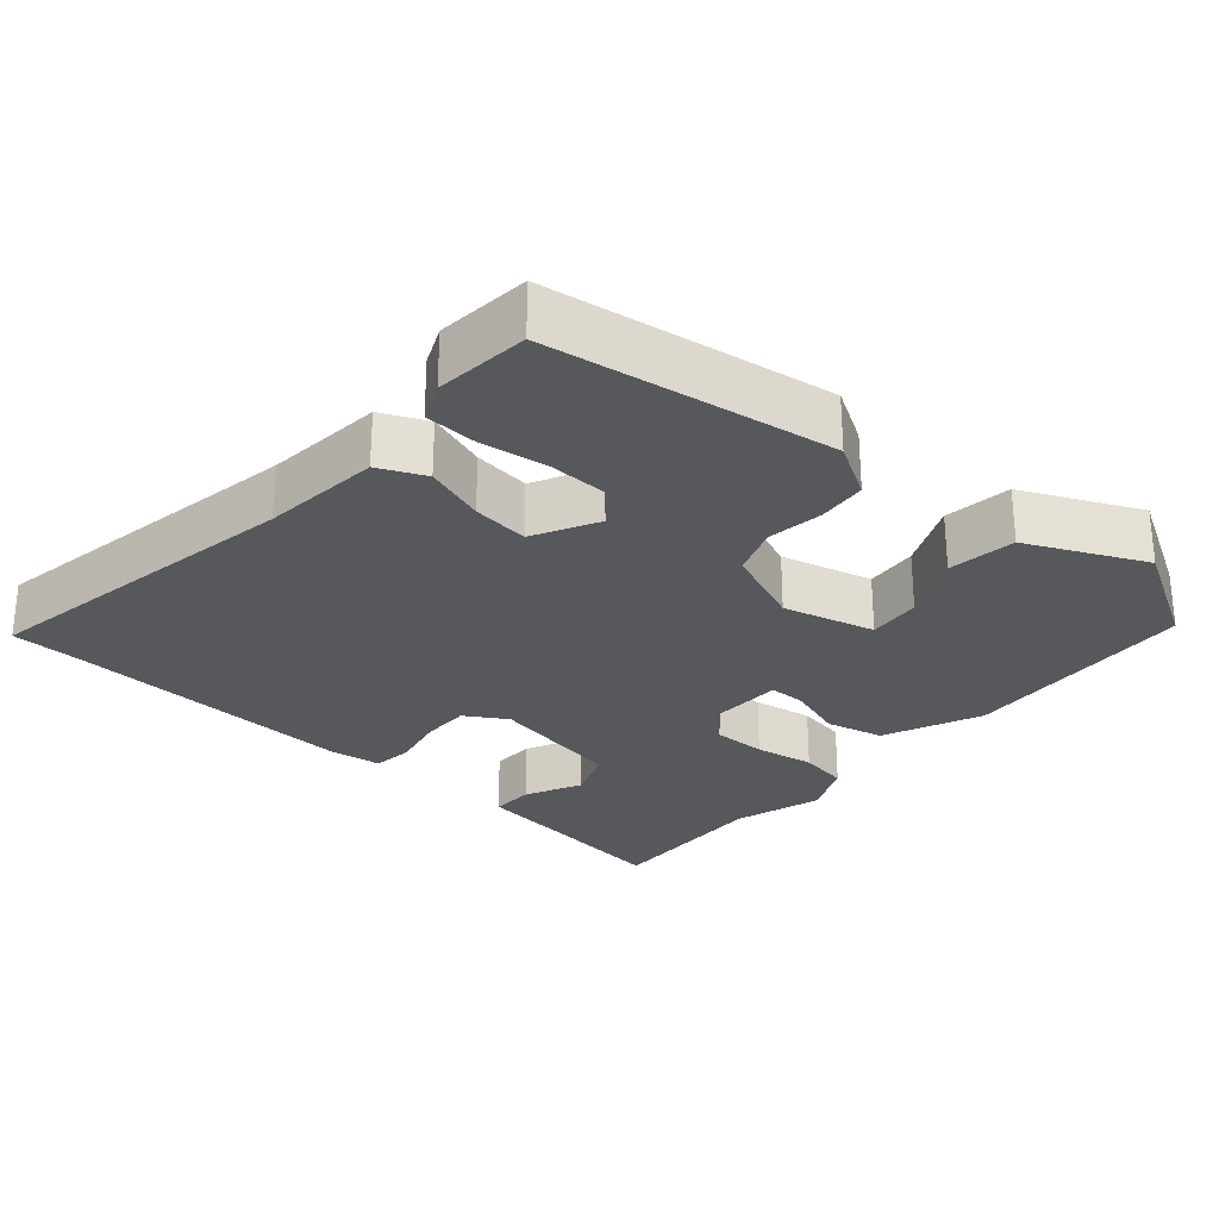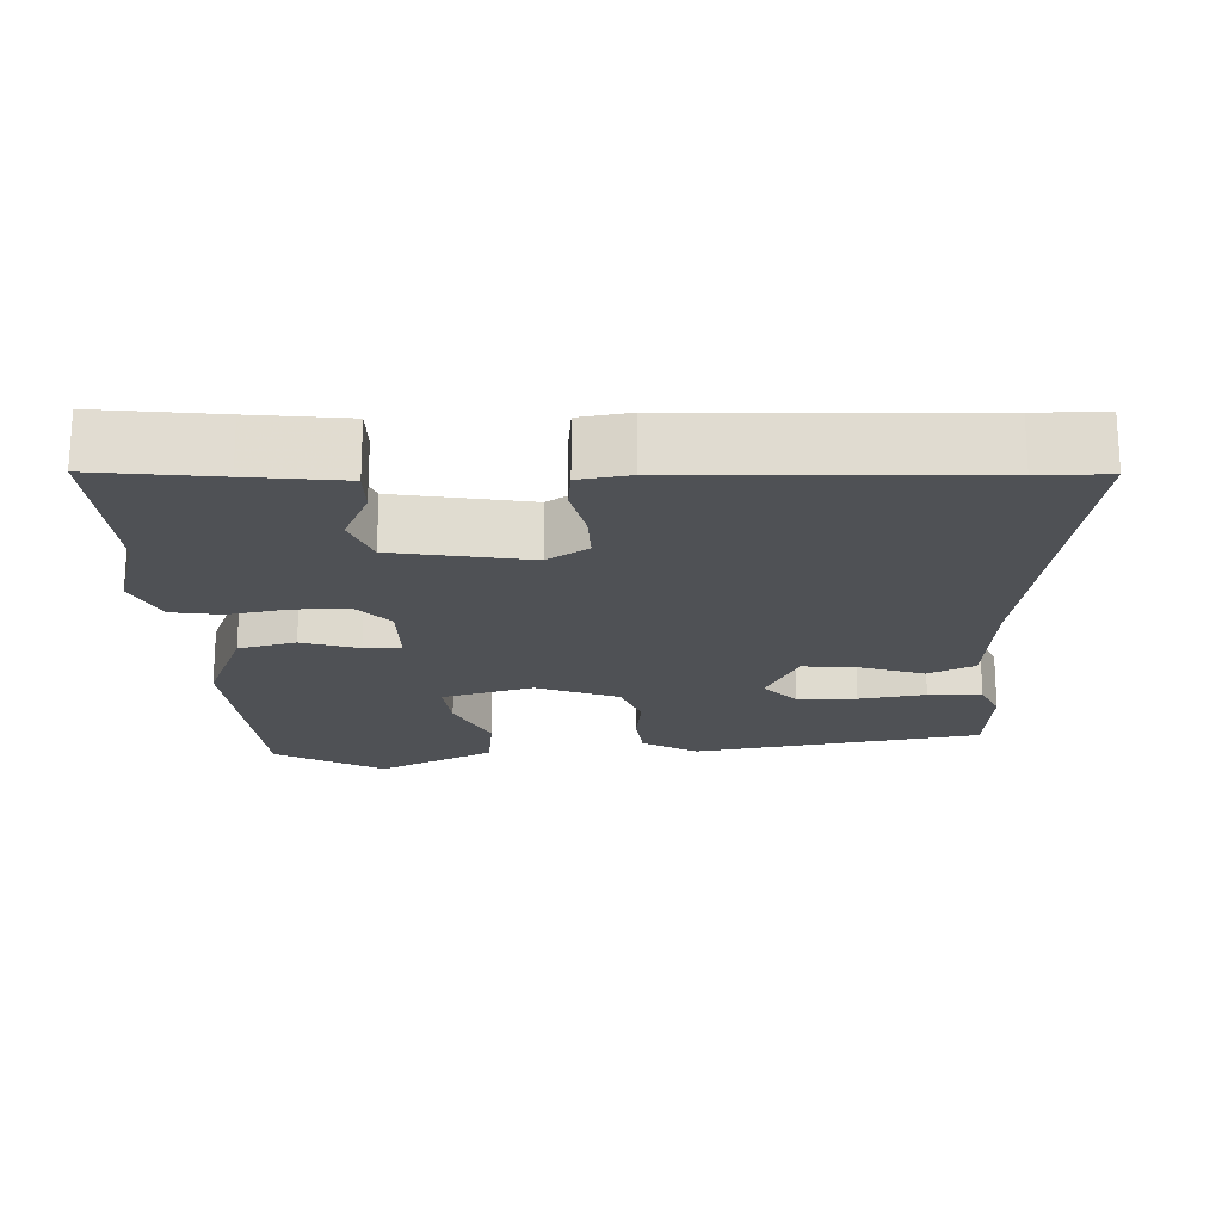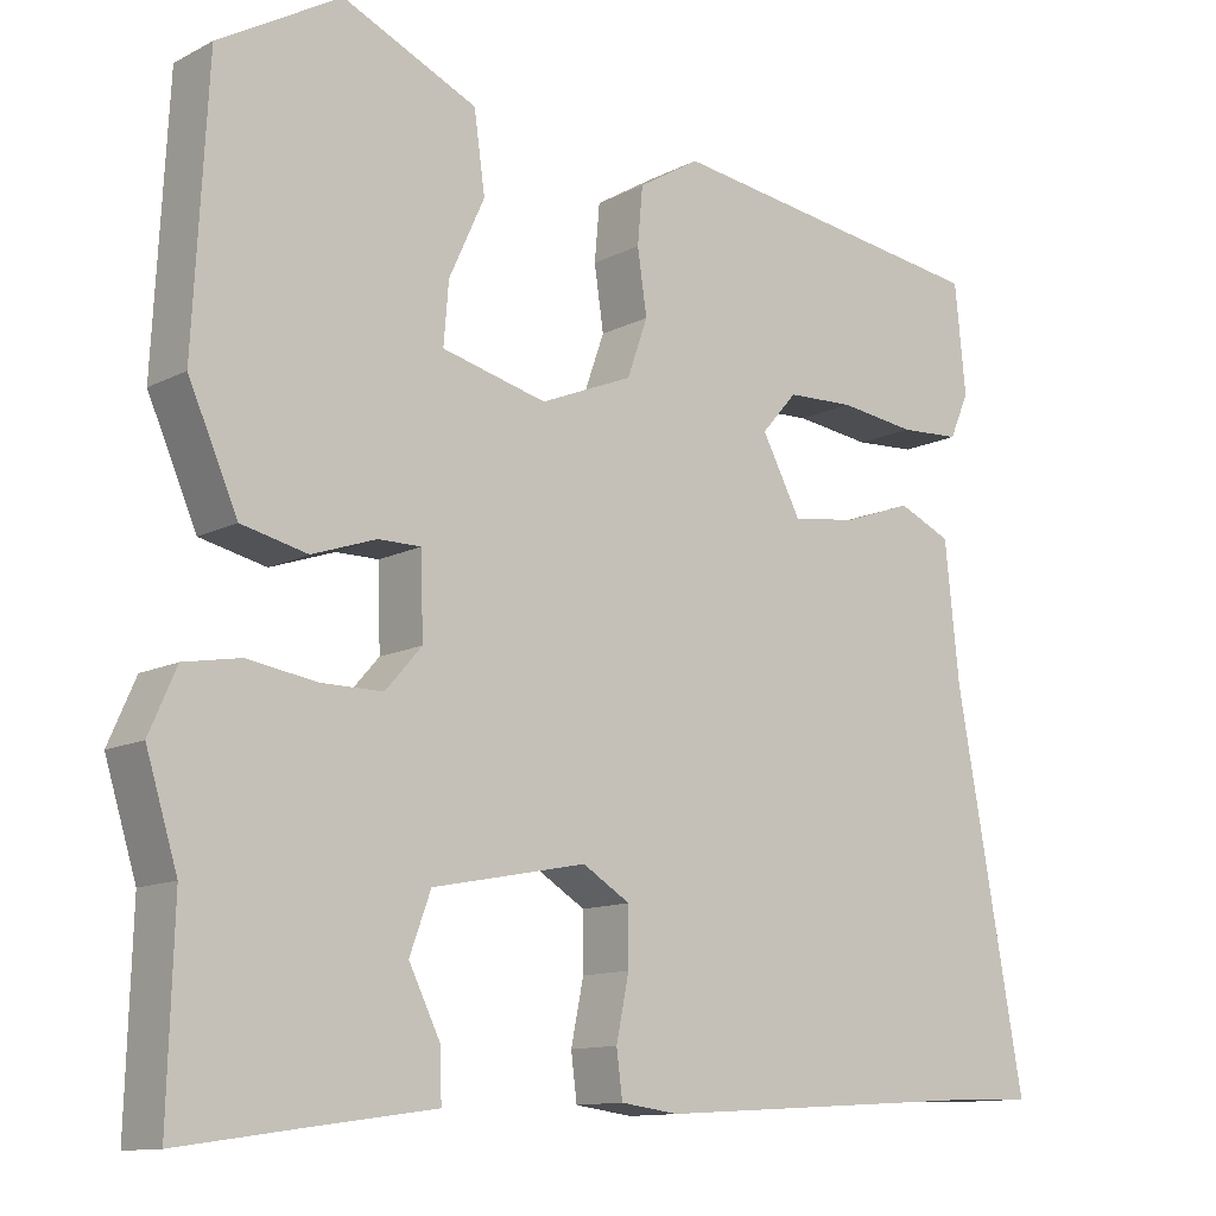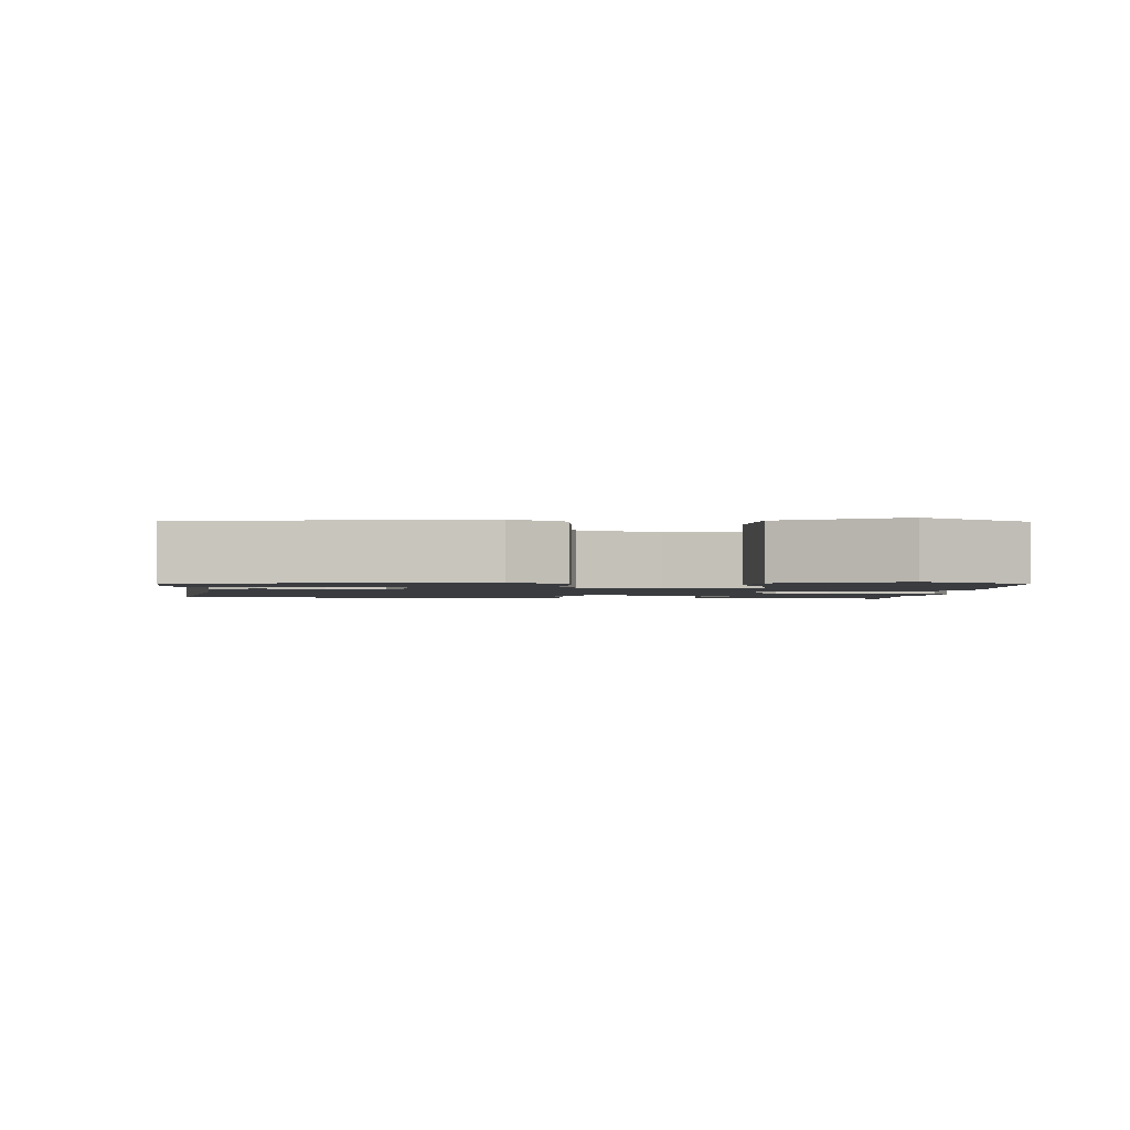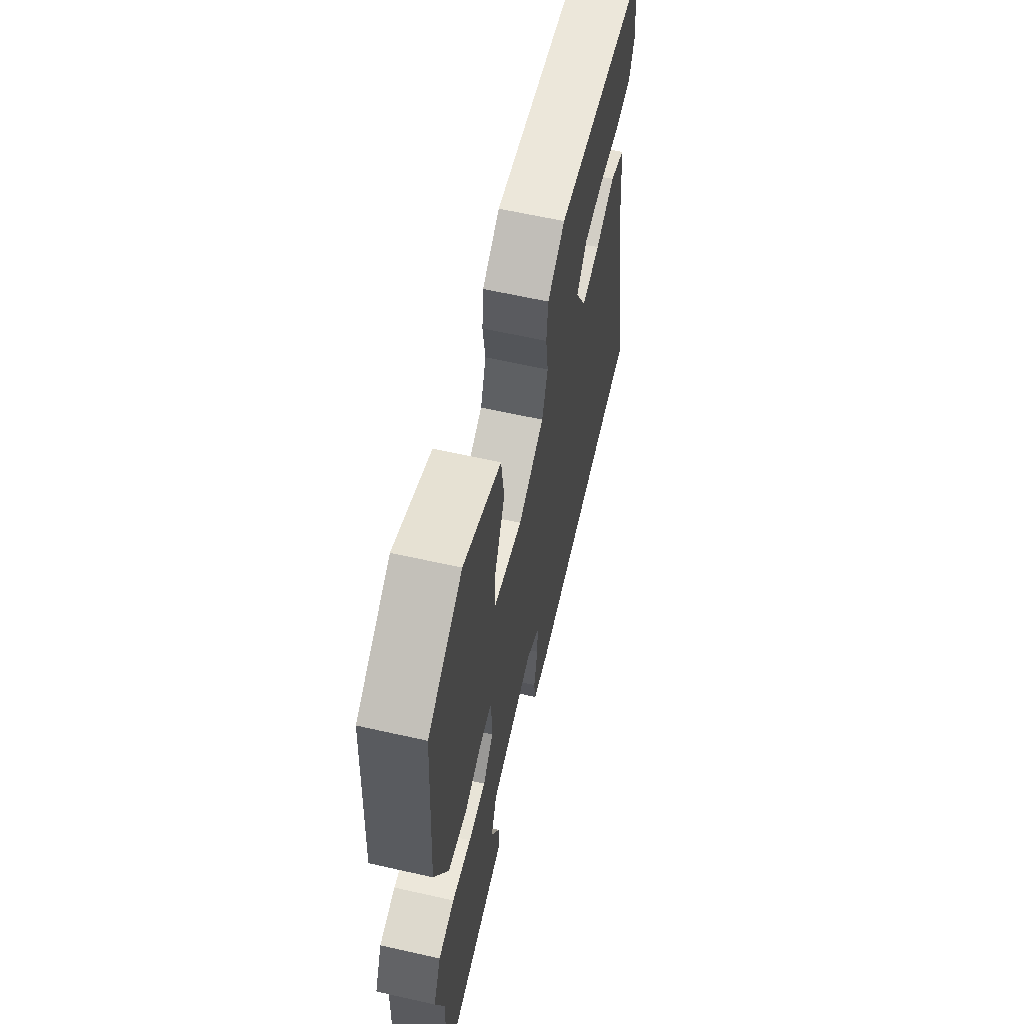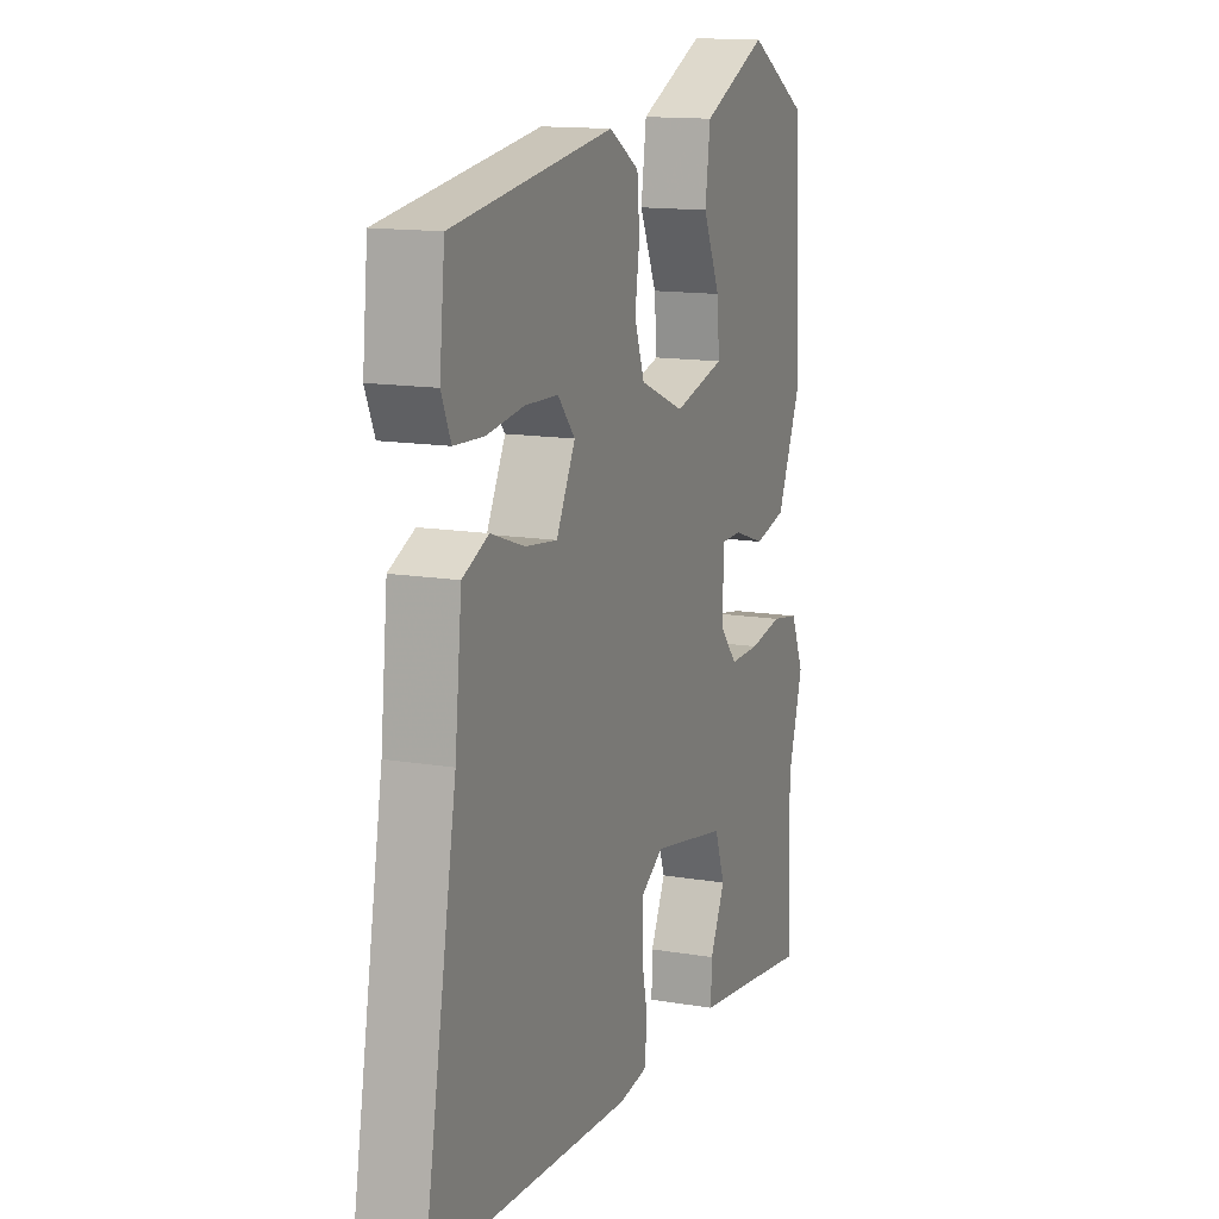
<metadata>
{"format":"obj","ext":"obj","renderer":"f3d","projection":"perspective","resolution":1024,"background":"white","views":[{"elev":-27.7,"azim":-40.6,"up":"+Y"},{"elev":-19.9,"azim":-176.5,"up":"+Y"},{"elev":-11.9,"azim":140.5,"up":"+Z"},{"elev":-1.8,"azim":-2.8,"up":"+Y"},{"elev":61.4,"azim":103.0,"up":"+Z"},{"elev":13.8,"azim":-69.4,"up":"+Z"}]}
</metadata>
<code>
v 0.495 0.07 -0.34
v 0.502 0.07 -0.57
v 0.337 0.07 -0.546
v 0.208 0.07 -0.528
v 0.21 0.07 -0.469
v 0.247 0.07 -0.394
v 0.222 0.07 -0.326
v 0.04 0.07 -0.29
v -0.016 0.07 -0.324
v -0.016 0.07 -0.39
v -0.001 0.07 -0.463
v -0.008 0.07 -0.517
v -0.077 0.07 -0.526
v -0.476 0.07 -0.501
v -0.57 0.07 -0.498
v -0.489 0.07 -0.052
v -0.472 0.07 0.11
v -0.409 0.07 0.138
v -0.327 0.07 0.109
v -0.25 0.07 0.099
v -0.204 0.07 0.186
v -0.246 0.07 0.234
v -0.326 0.07 0.237
v -0.416 0.07 0.225
v -0.488 0.07 0.229
v -0.511 0.07 0.282
v -0.498 0.07 0.41
v -0.109 0.07 0.464
v -0.036 0.07 0.42
v -0.03 0.07 0.353
v -0.041 0.07 0.278
v -0.017 0.07 0.21
v 0.092 0.07 0.165
v 0.216 0.07 0.196
v 0.21 0.07 0.268
v 0.168 0.07 0.36
v 0.181 0.07 0.452
v 0.34 0.07 0.524
v 0.484 0.07 0.441
v 0.501 0.07 0.12
v 0.443 0.07 -0.012
v 0.365 0.07 -0.03
v 0.289 0.07 -0.004
v 0.239 0.07 -0.004
v 0.236 0.07 -0.099
v 0.279 0.07 -0.148
v 0.352 0.07 -0.148
v 0.433 0.07 -0.135
v 0.5 0.07 -0.147
v 0.532 0.07 -0.22
v 0.495 0 -0.34
v 0.502 0 -0.57
v 0.337 0 -0.546
v 0.208 0 -0.528
v 0.21 0 -0.469
v 0.247 0 -0.394
v 0.222 0 -0.326
v 0.04 0 -0.29
v -0.016 0 -0.324
v -0.016 0 -0.39
v -0.001 0 -0.463
v -0.008 0 -0.517
v -0.077 0 -0.526
v -0.476 0 -0.501
v -0.57 0 -0.498
v -0.489 0 -0.052
v -0.472 0 0.11
v -0.409 0 0.138
v -0.327 0 0.109
v -0.25 0 0.099
v -0.204 0 0.186
v -0.246 0 0.234
v -0.326 0 0.237
v -0.416 0 0.225
v -0.488 0 0.229
v -0.511 0 0.282
v -0.498 0 0.41
v -0.109 0 0.464
v -0.036 0 0.42
v -0.03 0 0.353
v -0.041 0 0.278
v -0.017 0 0.21
v 0.092 0 0.165
v 0.216 0 0.196
v 0.21 0 0.268
v 0.168 0 0.36
v 0.181 0 0.452
v 0.34 0 0.524
v 0.484 0 0.441
v 0.501 0 0.12
v 0.443 0 -0.012
v 0.365 0 -0.03
v 0.289 0 -0.004
v 0.239 0 -0.004
v 0.236 0 -0.099
v 0.279 0 -0.148
v 0.352 0 -0.148
v 0.433 0 -0.135
v 0.5 0 -0.147
v 0.532 0 -0.22
f 49 50 1
f 48 49 1
f 47 48 1
f 1 2 3
f 47 1 3
f 46 47 3
f 45 46 3
f 41 42 43
f 40 41 43
f 39 40 43
f 38 39 43
f 37 38 43
f 35 36 37
f 35 37 43
f 34 35 43 44
f 29 30 31
f 28 29 31
f 27 28 31
f 26 27 31
f 25 26 31
f 24 25 31
f 23 24 31
f 22 23 31
f 21 22 31 32
f 20 21 32 33
f 16 17 18 19
f 16 19 20
f 15 16 20
f 14 15 20
f 13 14 20
f 12 13 20
f 11 12 20
f 10 11 20
f 9 10 20
f 8 9 20 33
f 3 4 5 6
f 45 3 6 7
f 34 44 45
f 33 34 45
f 8 33 45
f 7 8 45
f 51 100 99
f 51 99 98
f 51 98 97
f 53 52 51
f 53 51 97
f 53 97 96
f 53 96 95
f 93 92 91
f 93 91 90
f 93 90 89
f 93 89 88
f 93 88 87
f 87 86 85
f 93 87 85
f 94 93 85 84
f 81 80 79
f 81 79 78
f 81 78 77
f 81 77 76
f 81 76 75
f 81 75 74
f 81 74 73
f 81 73 72
f 82 81 72 71
f 83 82 71 70
f 69 68 67 66
f 70 69 66
f 70 66 65
f 70 65 64
f 70 64 63
f 70 63 62
f 70 62 61
f 70 61 60
f 70 60 59
f 83 70 59 58
f 56 55 54 53
f 57 56 53 95
f 95 94 84
f 95 84 83
f 95 83 58
f 95 58 57
f 1 51 52 2
f 2 52 53 3
f 3 53 54 4
f 4 54 55 5
f 5 55 56 6
f 6 56 57 7
f 7 57 58 8
f 8 58 59 9
f 9 59 60 10
f 10 60 61 11
f 11 61 62 12
f 12 62 63 13
f 13 63 64 14
f 14 64 65 15
f 15 65 66 16
f 16 66 67 17
f 17 67 68 18
f 18 68 69 19
f 19 69 70 20
f 20 70 71 21
f 21 71 72 22
f 22 72 73 23
f 23 73 74 24
f 24 74 75 25
f 25 75 76 26
f 26 76 77 27
f 27 77 78 28
f 28 78 79 29
f 29 79 80 30
f 30 80 81 31
f 31 81 82 32
f 32 82 83 33
f 33 83 84 34
f 34 84 85 35
f 35 85 86 36
f 36 86 87 37
f 37 87 88 38
f 38 88 89 39
f 39 89 90 40
f 40 90 91 41
f 41 91 92 42
f 42 92 93 43
f 43 93 94 44
f 44 94 95 45
f 45 95 96 46
f 46 96 97 47
f 47 97 98 48
f 48 98 99 49
f 49 99 100 50
f 50 100 51 1

</code>
